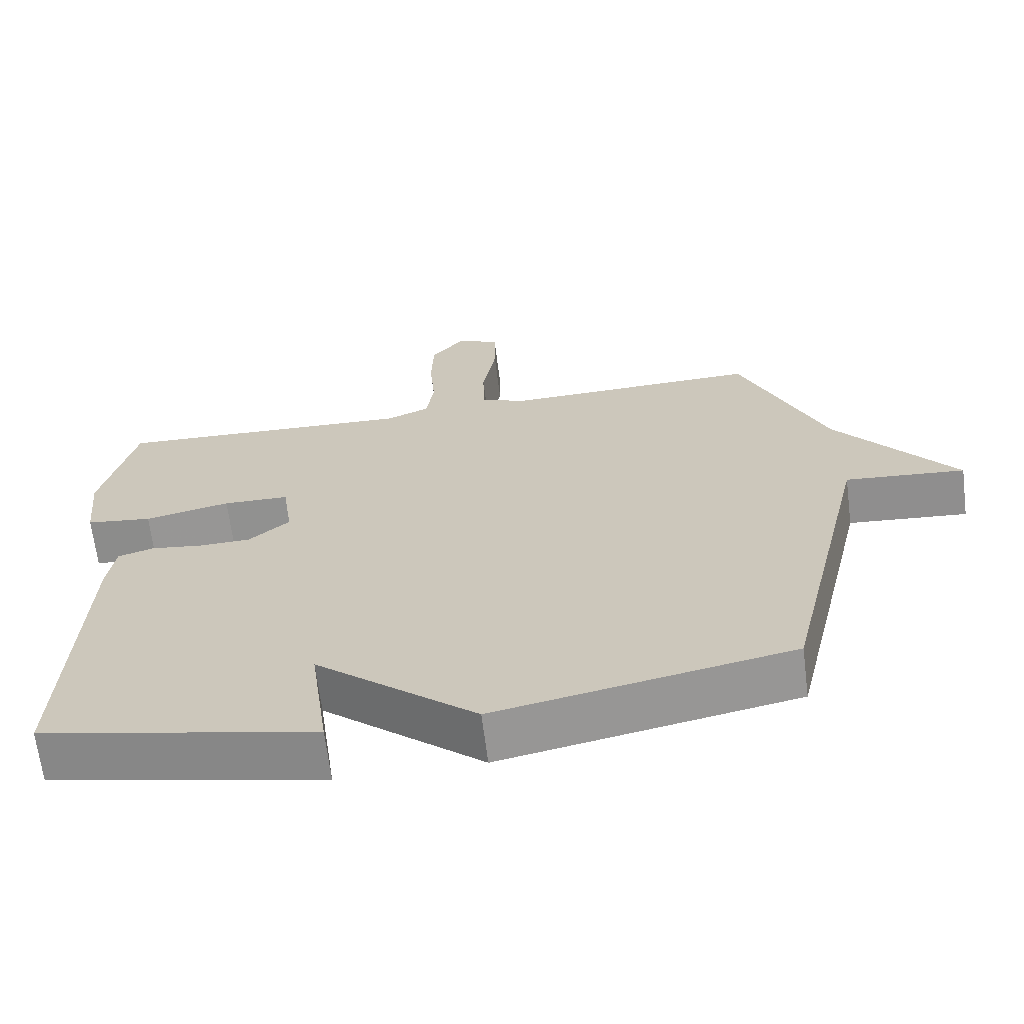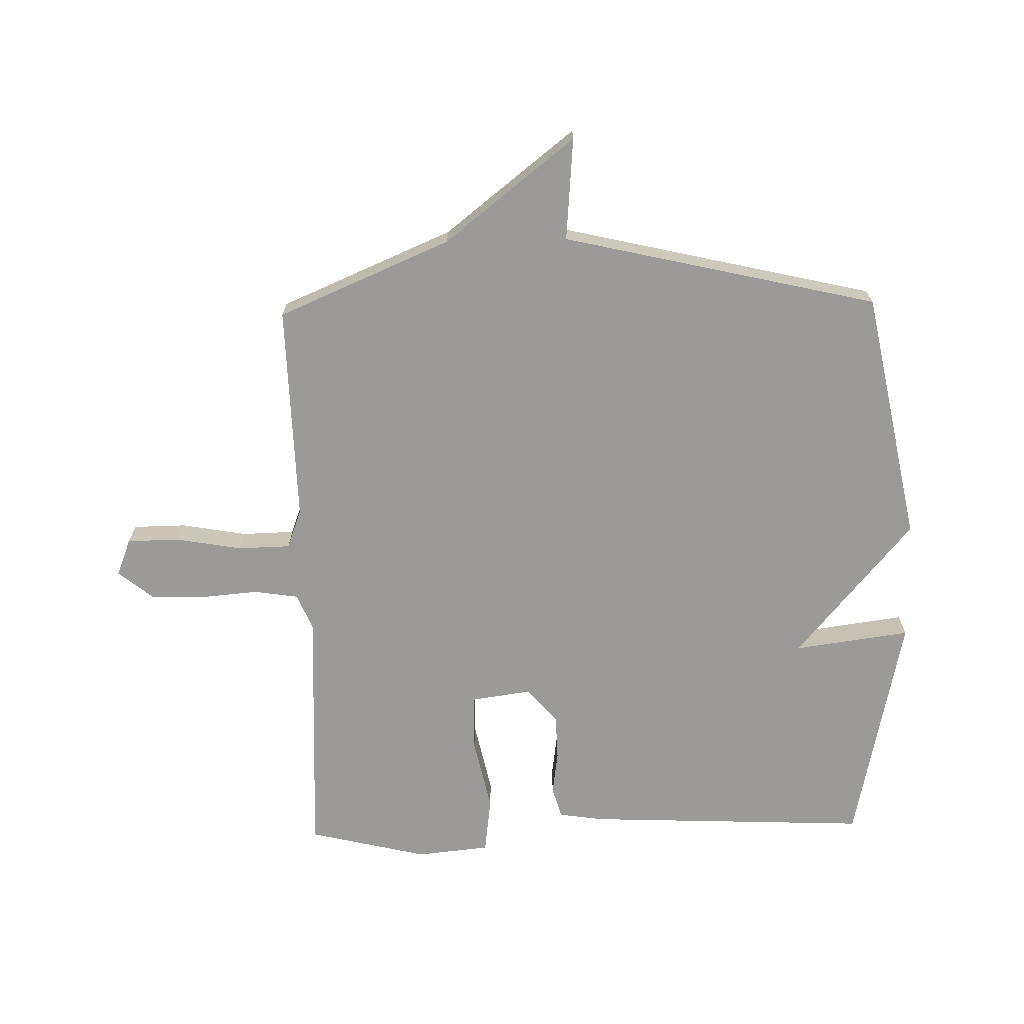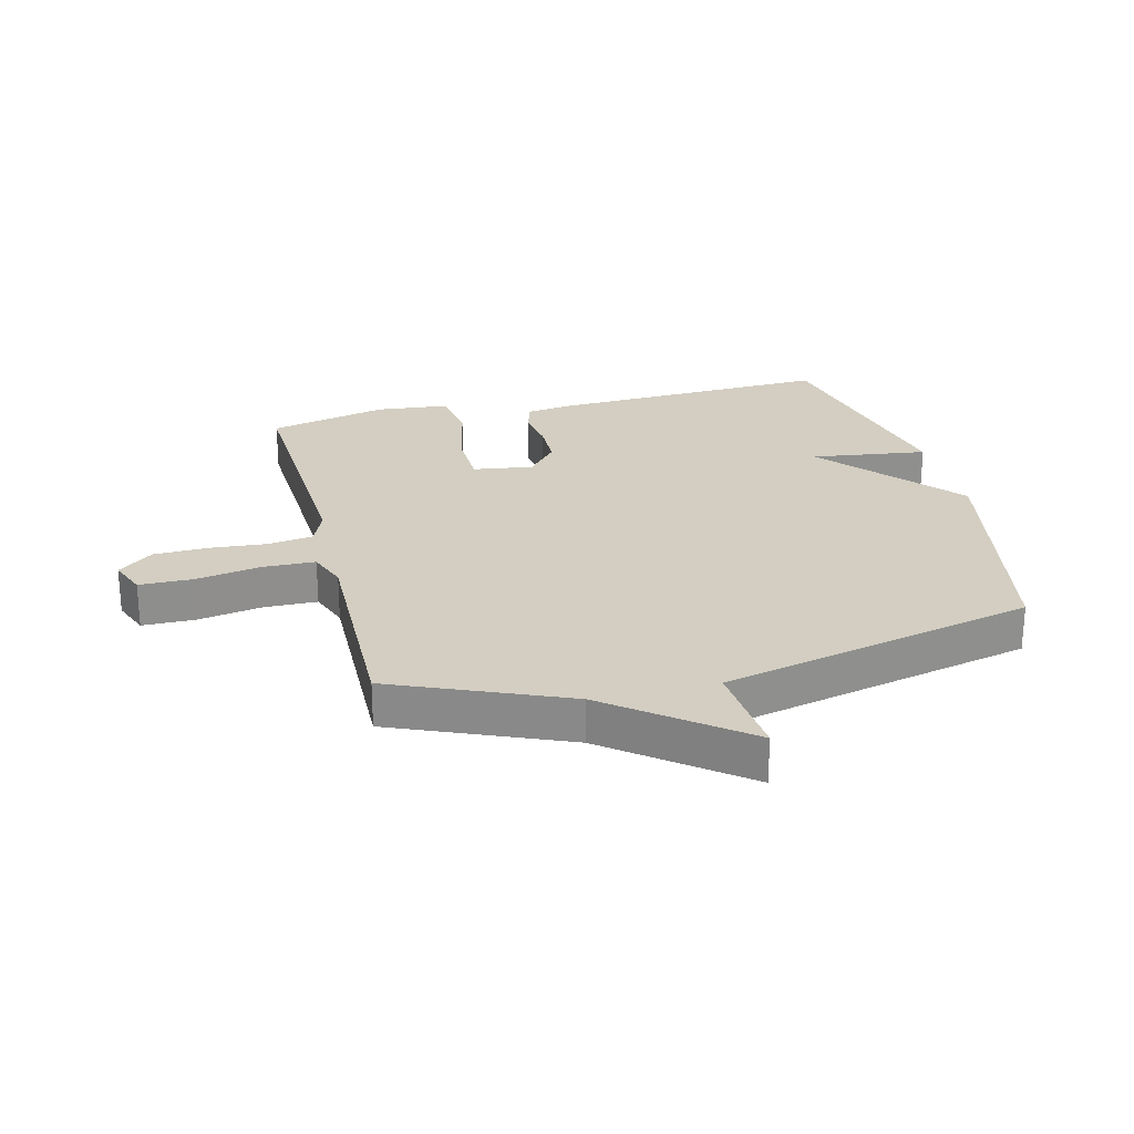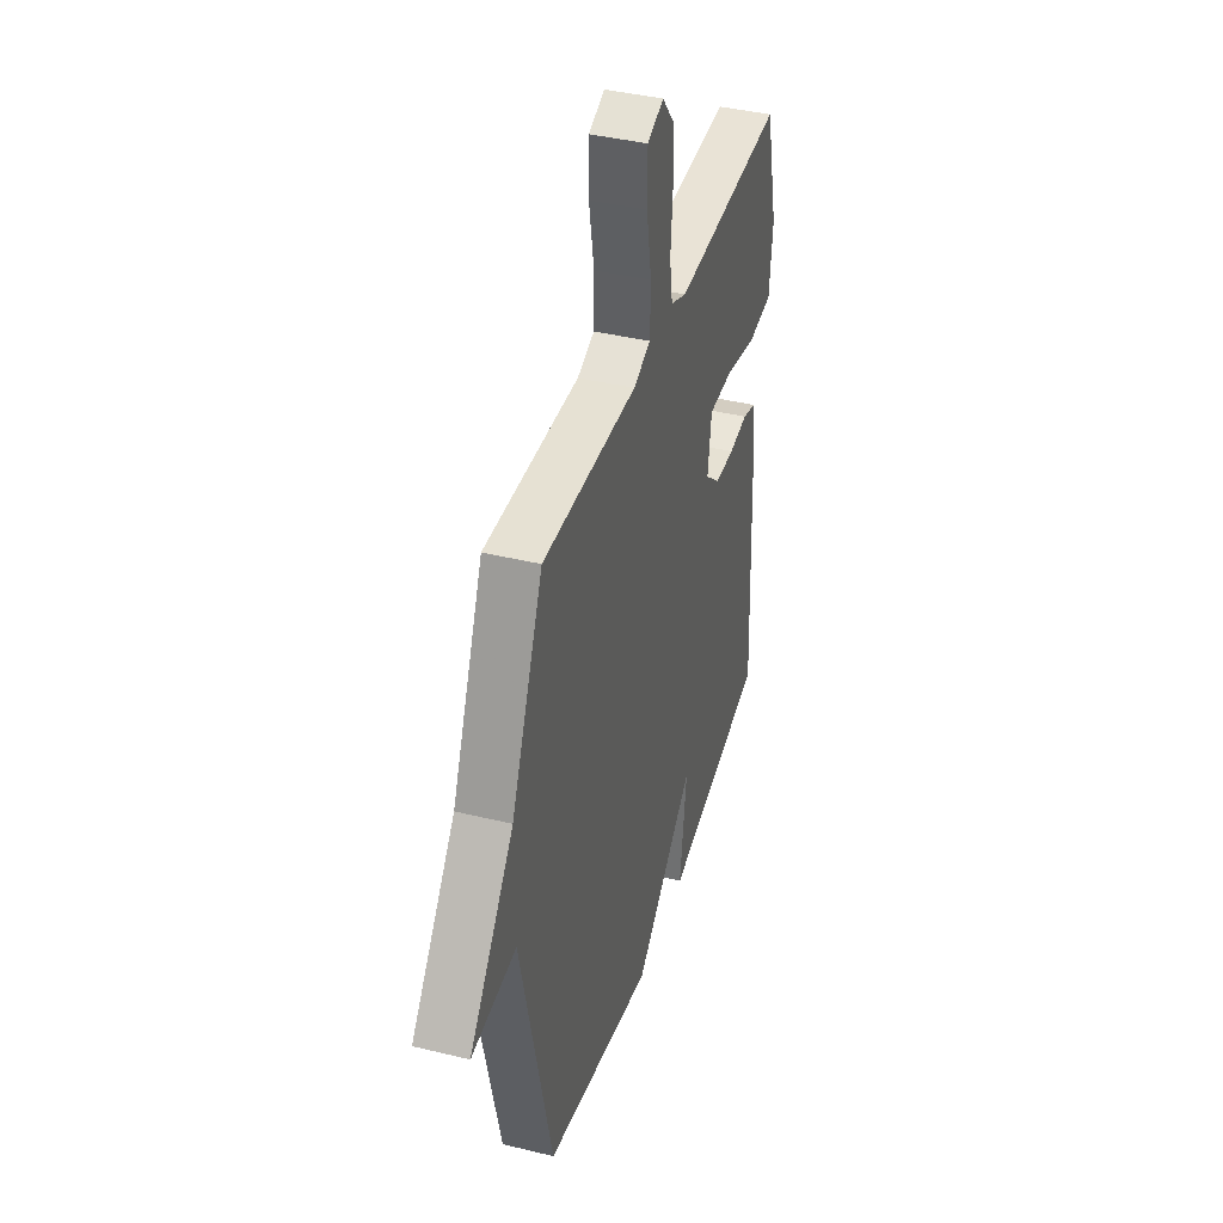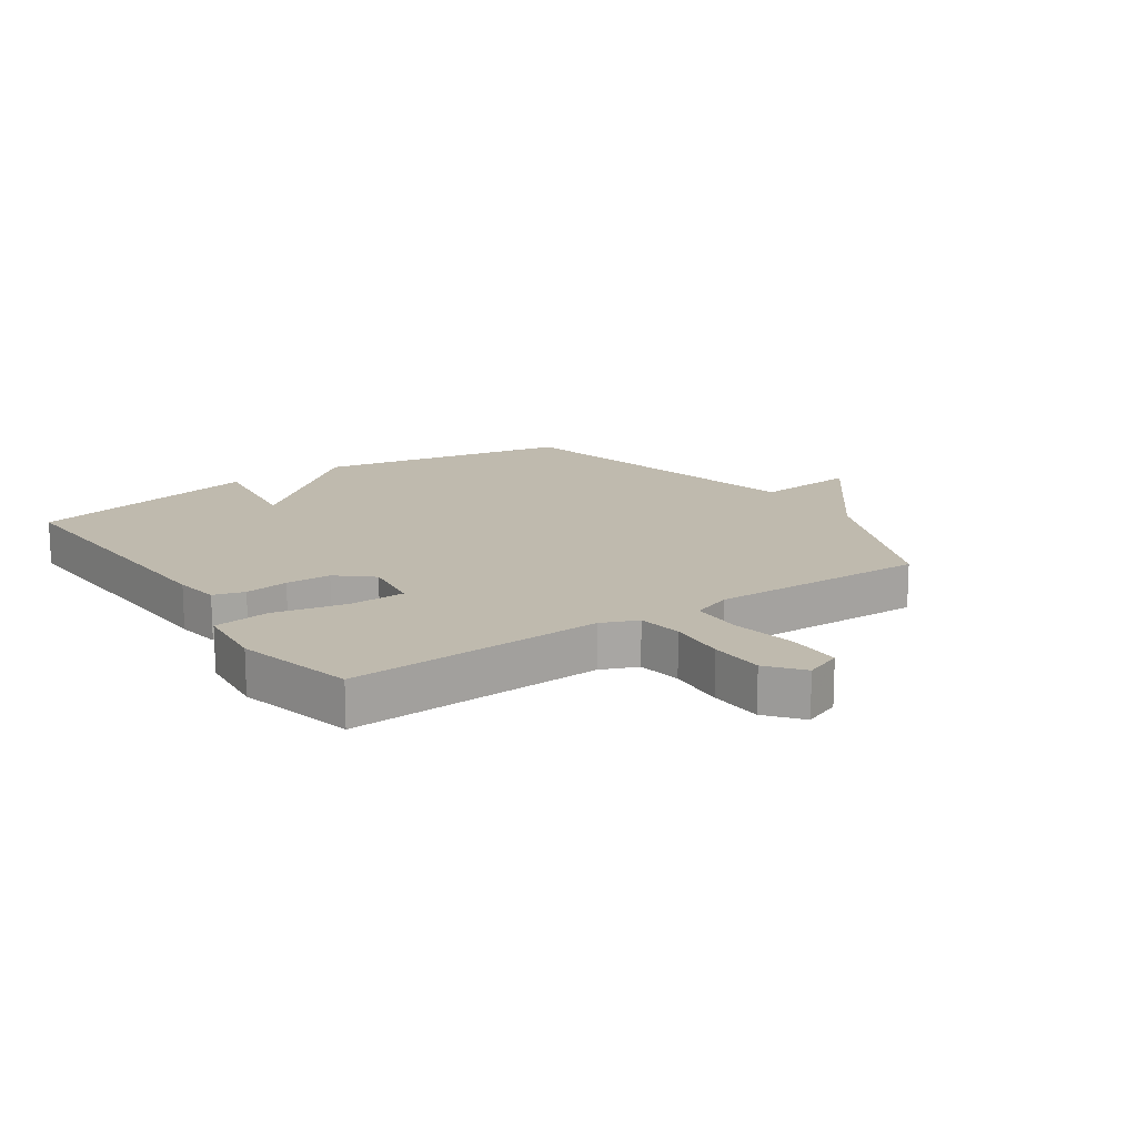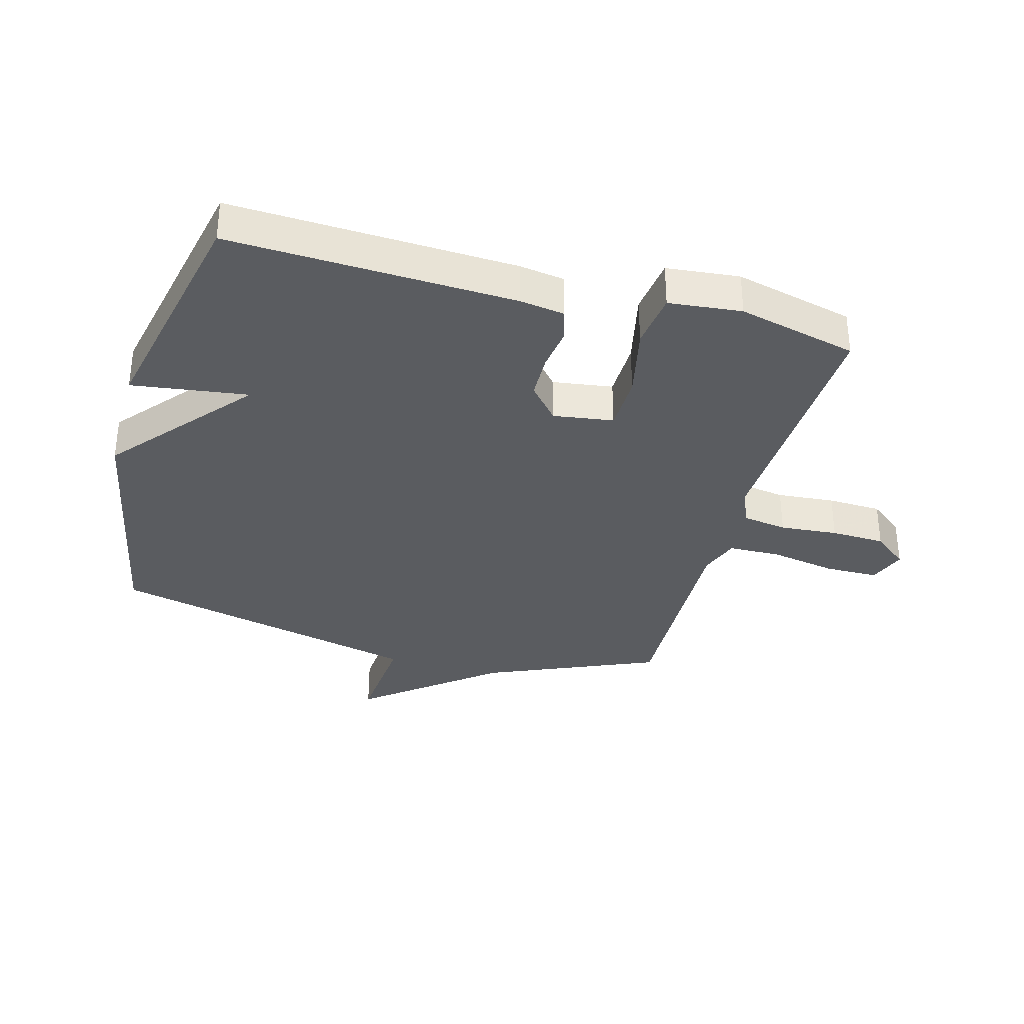
<metadata>
{"format":"obj","ext":"obj","renderer":"f3d","projection":"perspective","resolution":1024,"background":"white","views":[{"elev":-66.3,"azim":7.1,"up":"+Z"},{"elev":-69.3,"azim":91.3,"up":"+Y"},{"elev":25.2,"azim":75.9,"up":"+Y"},{"elev":40.0,"azim":106.8,"up":"+Z"},{"elev":15.7,"azim":-34.5,"up":"+Y"},{"elev":-34.4,"azim":-105.3,"up":"+Y"}]}
</metadata>
<code>
v 0.5 0.07 0.5
v 0.62 0.07 0.217
v 0.788 0.07 0.003
v 0.62 0.07 0.017
v 0.5 0.07 -0.5
v 0.086 0.07 -0.582
v -0.14 0.07 -0.391
v -0.114 0.07 -0.582
v -0.5 0.07 -0.5
v -0.48 0.07 -0.033
v -0.469 0.07 0.041
v -0.418 0.07 0.056
v -0.346 0.07 0.046
v -0.272 0.07 0.048
v -0.215 0.07 0.097
v -0.229 0.07 0.196
v -0.322 0.07 0.198
v -0.442 0.07 0.172
v -0.535 0.07 0.184
v -0.547 0.07 0.304
v -0.5 0.07 0.5
v -0.079 0.07 0.481
v -0.019 0.07 0.506
v -0.008 0.07 0.579
v -0.016 0.07 0.674
v -0.013 0.07 0.763
v 0.033 0.07 0.82
v 0.094 0.07 0.796
v 0.095 0.07 0.709
v 0.076 0.07 0.601
v 0.078 0.07 0.515
v 0.143 0.07 0.491
v 0.5 0 0.5
v 0.62 0 0.217
v 0.788 0 0.003
v 0.62 0 0.017
v 0.5 0 -0.5
v 0.086 0 -0.582
v -0.14 0 -0.391
v -0.114 0 -0.582
v -0.5 0 -0.5
v -0.48 0 -0.033
v -0.469 0 0.041
v -0.418 0 0.056
v -0.346 0 0.046
v -0.272 0 0.048
v -0.215 0 0.097
v -0.229 0 0.196
v -0.322 0 0.198
v -0.442 0 0.172
v -0.535 0 0.184
v -0.547 0 0.304
v -0.5 0 0.5
v -0.079 0 0.481
v -0.019 0 0.506
v -0.008 0 0.579
v -0.016 0 0.674
v -0.013 0 0.763
v 0.033 0 0.82
v 0.094 0 0.796
v 0.095 0 0.709
v 0.076 0 0.601
v 0.078 0 0.515
v 0.143 0 0.491
f 28 29 30
f 27 28 30
f 26 27 30
f 25 26 30
f 24 25 30
f 23 24 30 31
f 22 23 31 32
f 20 21 22
f 19 20 22
f 18 19 22
f 17 18 22
f 32 1 2
f 22 32 2
f 17 22 2
f 16 17 2
f 11 12 13
f 10 11 13
f 9 10 13
f 8 9 13
f 7 8 13
f 7 13 14
f 6 7 14
f 5 6 14
f 4 5 14
f 2 3 4
f 16 2 4
f 15 16 4
f 4 14 15
f 62 61 60
f 62 60 59
f 62 59 58
f 62 58 57
f 62 57 56
f 63 62 56 55
f 64 63 55 54
f 54 53 52
f 54 52 51
f 54 51 50
f 54 50 49
f 34 33 64
f 34 64 54
f 34 54 49
f 34 49 48
f 45 44 43
f 45 43 42
f 45 42 41
f 45 41 40
f 45 40 39
f 46 45 39
f 46 39 38
f 46 38 37
f 46 37 36
f 36 35 34
f 36 34 48
f 36 48 47
f 47 46 36
f 1 33 34 2
f 2 34 35 3
f 3 35 36 4
f 4 36 37 5
f 5 37 38 6
f 6 38 39 7
f 7 39 40 8
f 8 40 41 9
f 9 41 42 10
f 10 42 43 11
f 11 43 44 12
f 12 44 45 13
f 13 45 46 14
f 14 46 47 15
f 15 47 48 16
f 16 48 49 17
f 17 49 50 18
f 18 50 51 19
f 19 51 52 20
f 20 52 53 21
f 21 53 54 22
f 22 54 55 23
f 23 55 56 24
f 24 56 57 25
f 25 57 58 26
f 26 58 59 27
f 27 59 60 28
f 28 60 61 29
f 29 61 62 30
f 30 62 63 31
f 31 63 64 32
f 32 64 33 1

</code>
